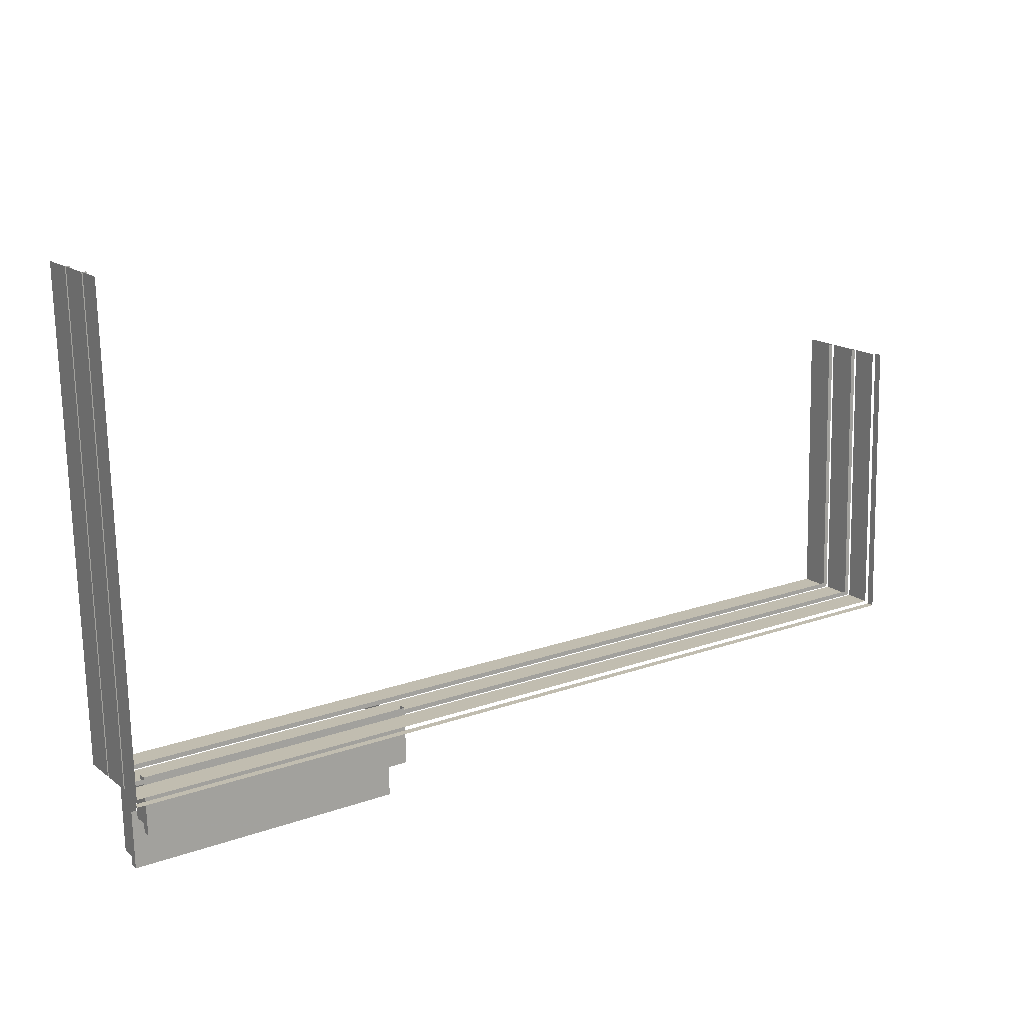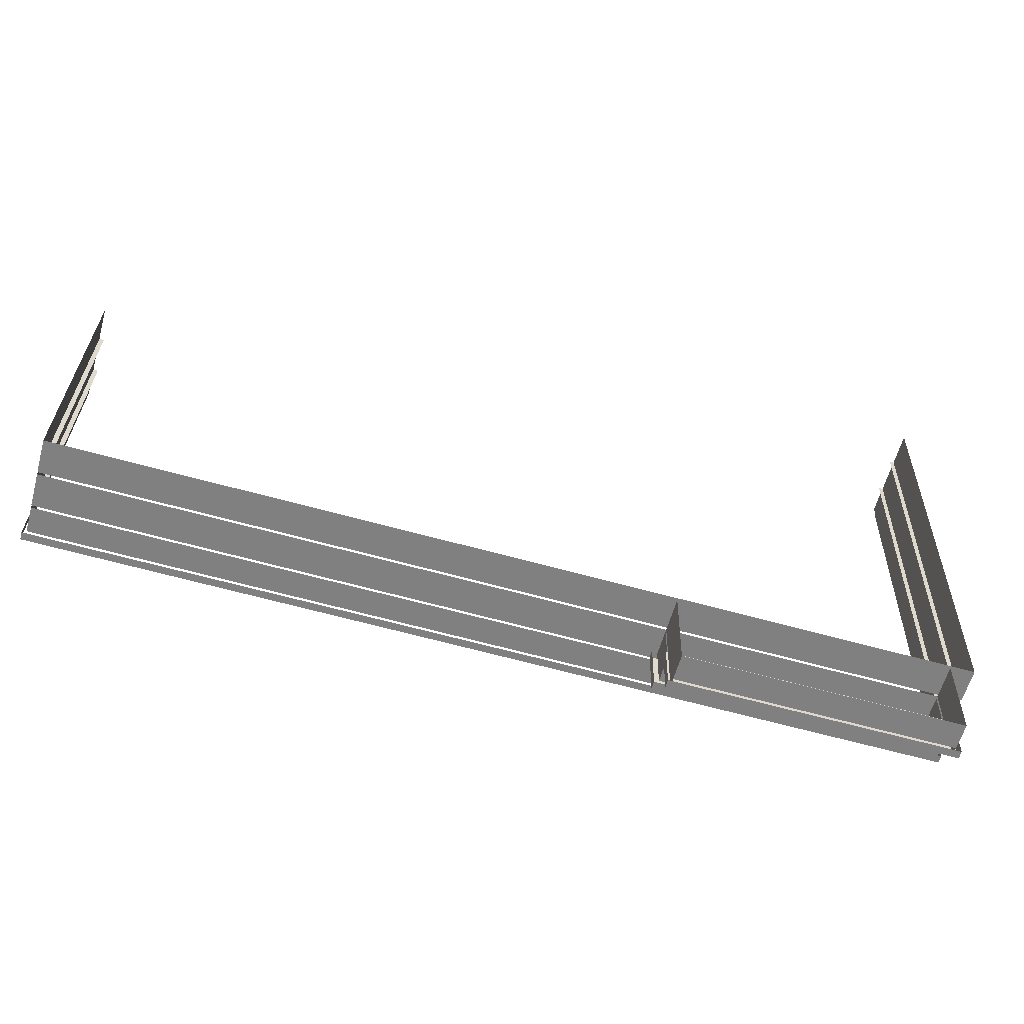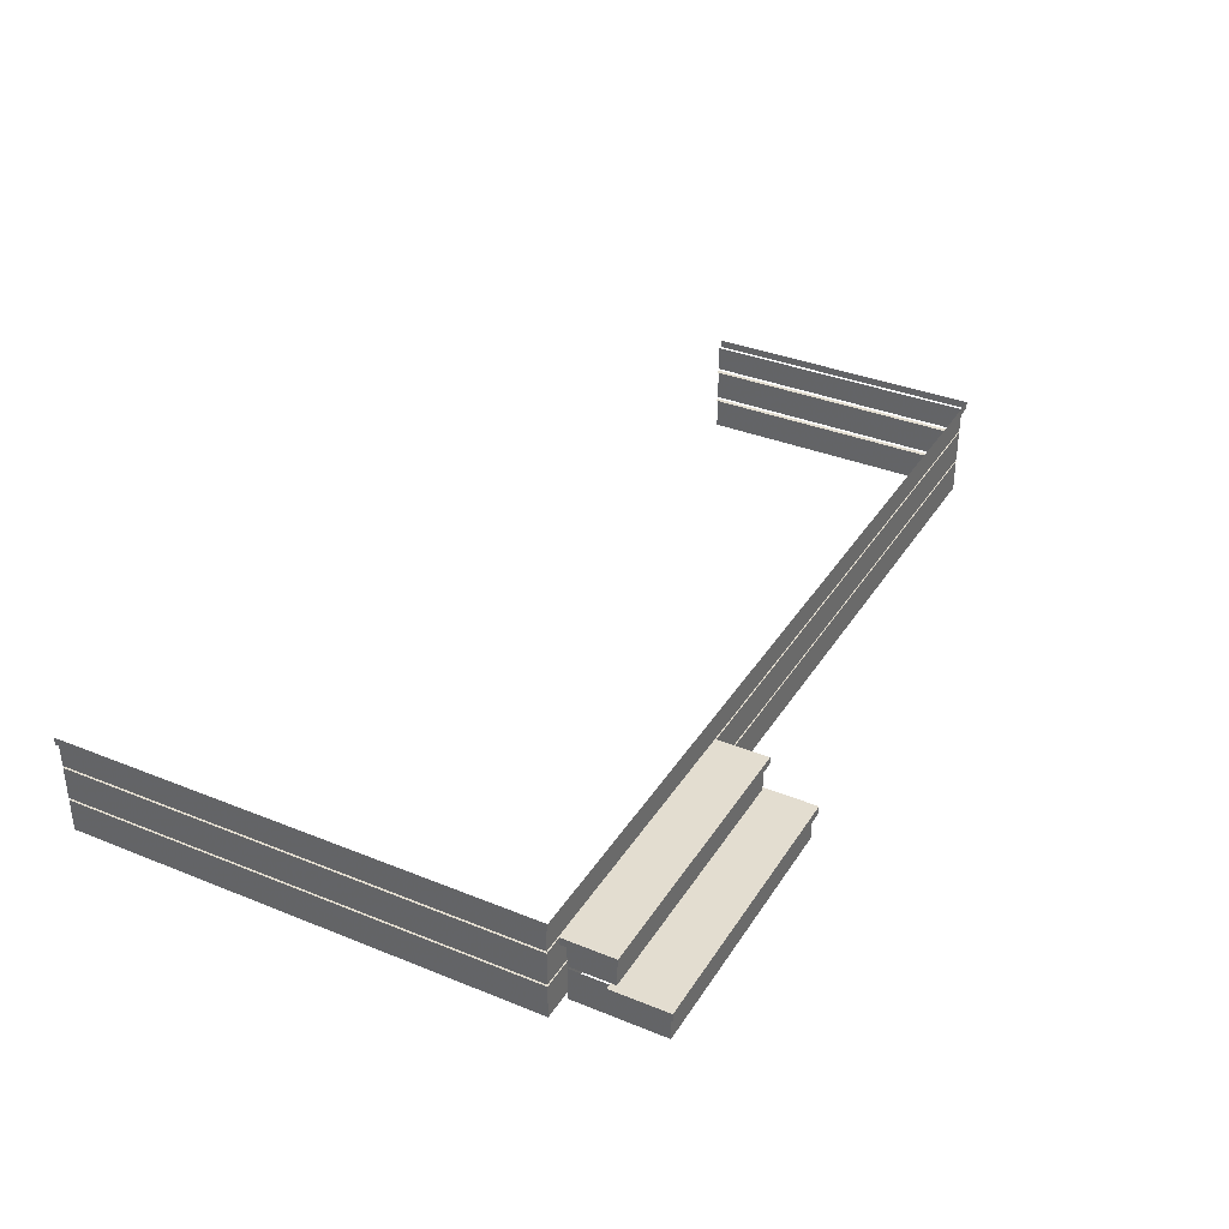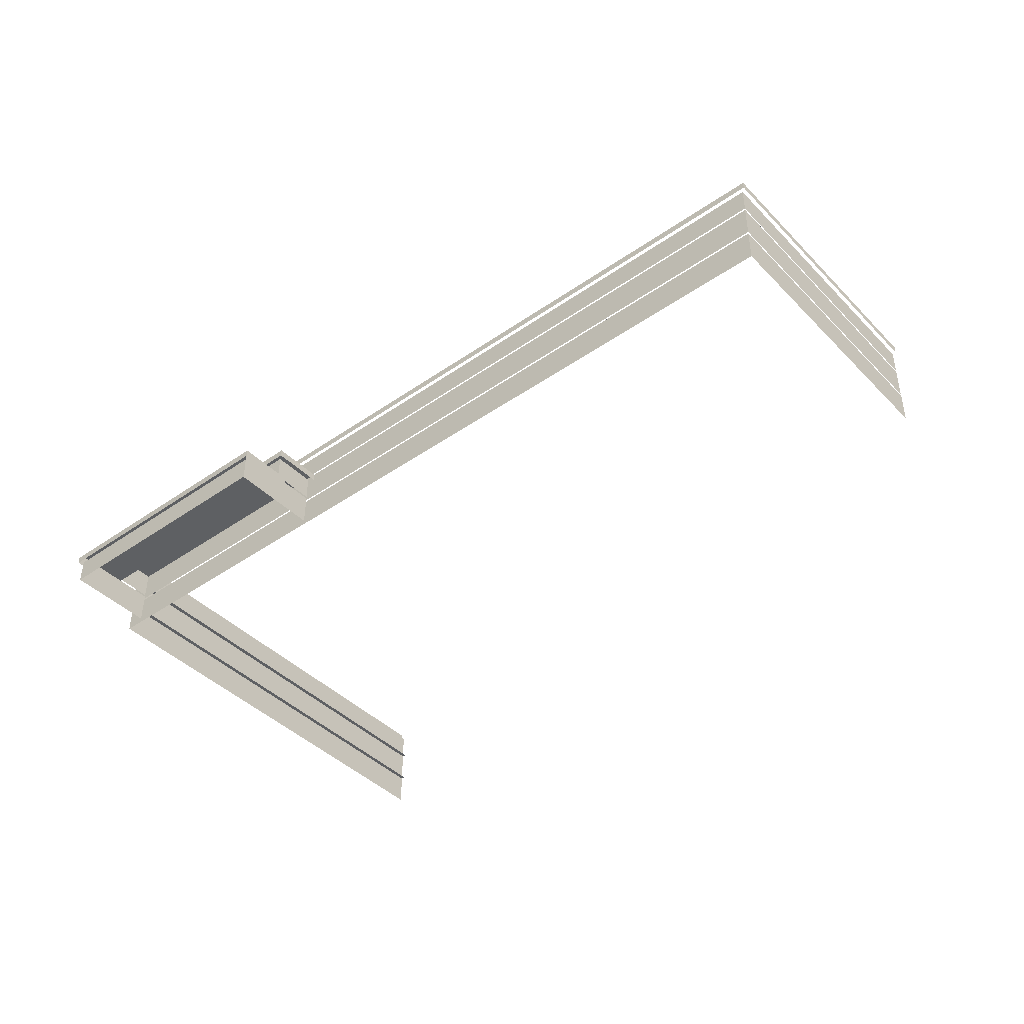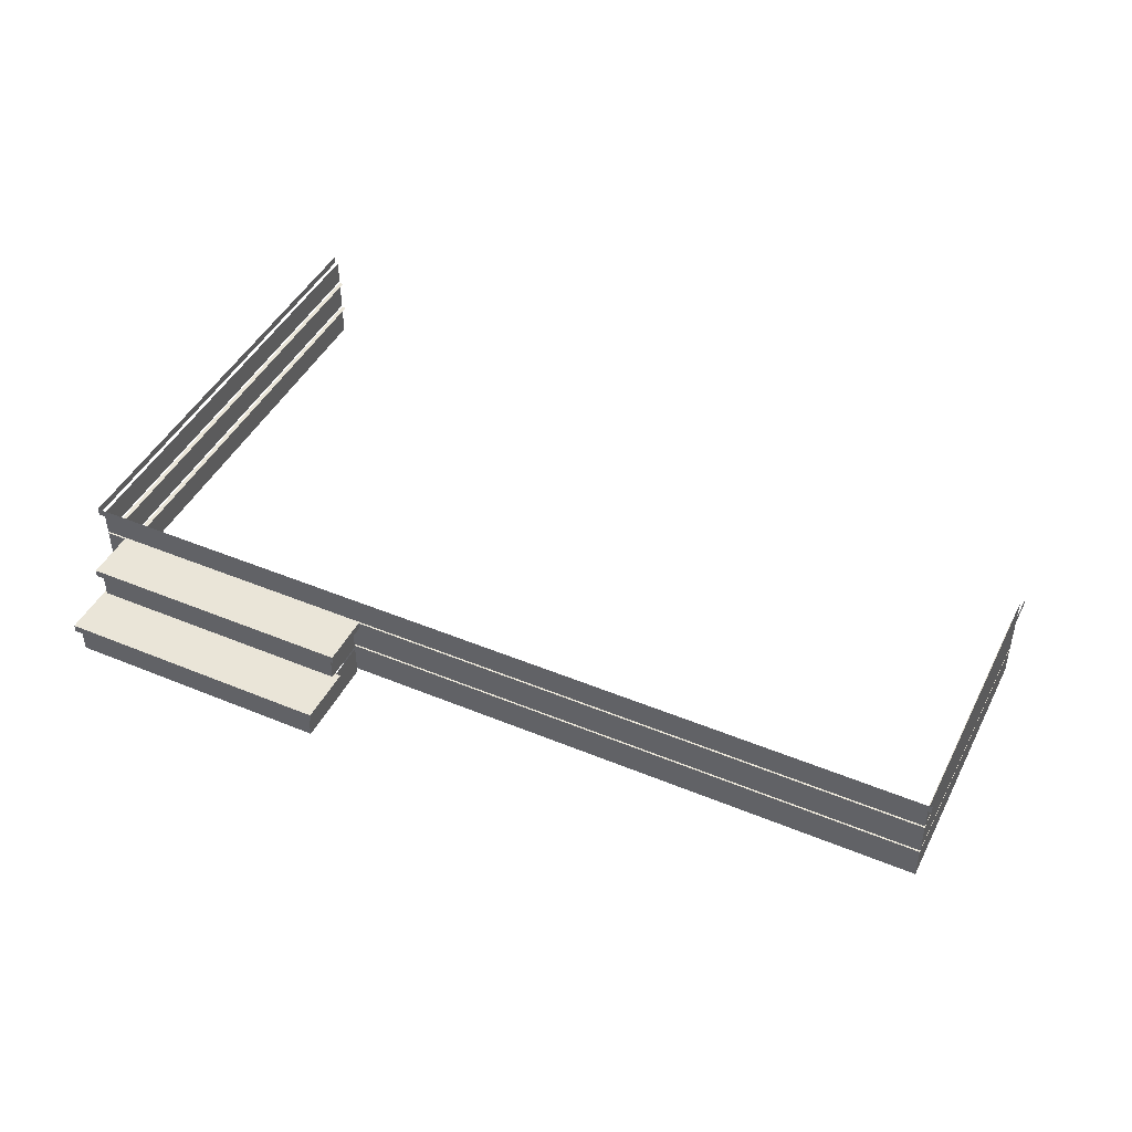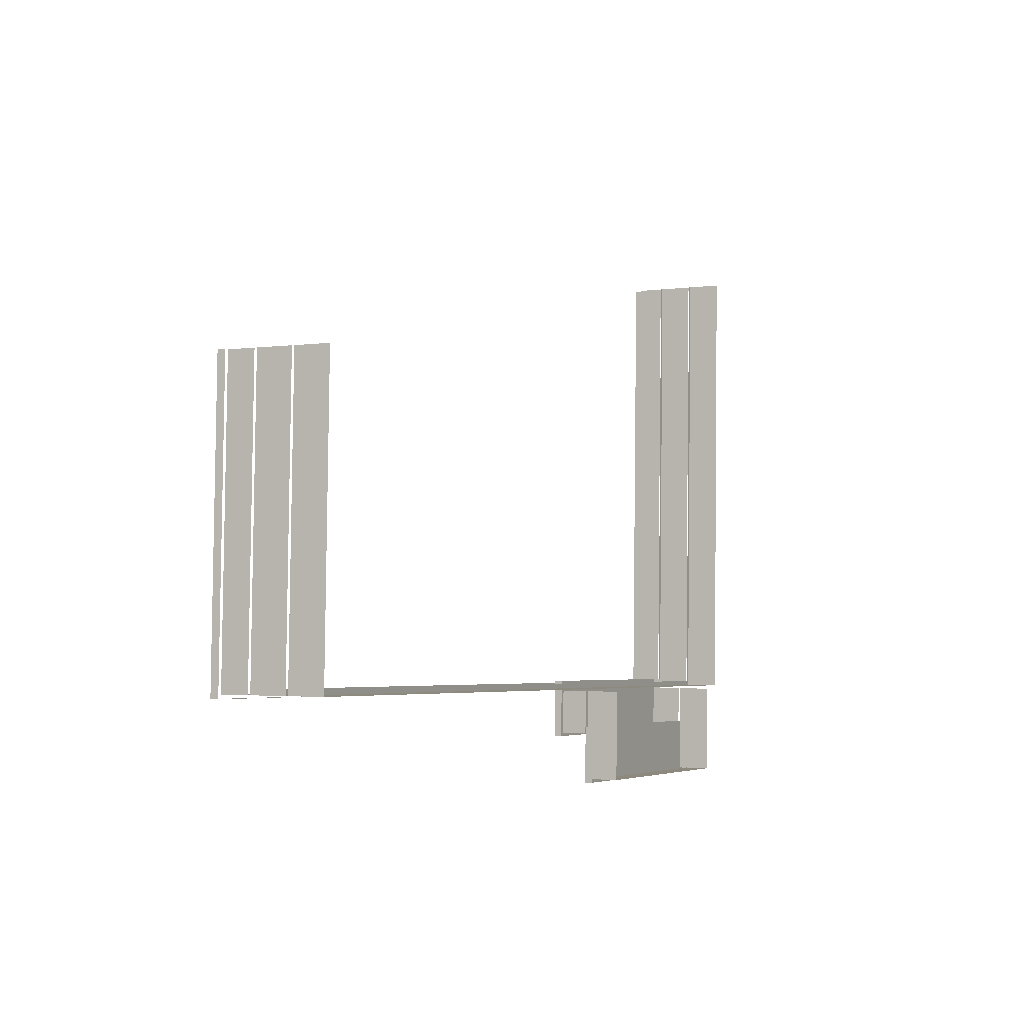
<metadata>
{"format":"obj","ext":"obj","renderer":"f3d","projection":"perspective","resolution":1024,"background":"white","views":[{"elev":16.1,"azim":146.0,"up":"+Z"},{"elev":-59.9,"azim":-15.4,"up":"+Z"},{"elev":35.6,"azim":119.6,"up":"+Y"},{"elev":-42.2,"azim":-138.7,"up":"+Y"},{"elev":44.9,"azim":-152.9,"up":"+Y"},{"elev":-2.5,"azim":-64.0,"up":"+Z"}]}
</metadata>
<code>
o fh3-porches-front-standard-x-deck
v 23.3 2.09 -217.1
v 23.3 2.25 -217.1
v 23.56 2.25 -207.1
v 23.56 2.09 -207.1
v 4.651 2.09 -216.6
v 4.651 2.25 -216.6
v 16.98 1.34 -217.9
v 17.01 1.34 -216.7
v 17.01 1.5 -216.7
v 16.98 1.5 -217.9
v 22.81 1.34 -216.9
v 22.78 1.34 -218.1
v 22.78 1.5 -218.1
v 22.81 1.5 -216.9
v 16.95 0.59 -218.9
v 16.98 0.59 -217.7
v 16.98 0.75 -217.7
v 16.95 0.75 -218.9
v 22.79 0.59 -217.9
v 22.76 0.59 -219.1
v 22.76 0.75 -219.1
v 22.79 0.75 -217.9
v 22.7 0.0486 -217.1
v 22.66 0.0486 -219
v 22.66 0.75 -219
v 22.7 0.75 -217.1
v 17.06 0.0486 -218.9
v 17.11 0.0486 -216.9
v 17.11 0.75 -216.9
v 17.06 0.75 -218.9
v 17.06 0.59 -218.9
v 22.66 0.59 -219
v 22.7 0.7986 -217.1
v 22.68 0.7986 -218
v 22.68 1.34 -218
v 22.7 1.34 -217.1
v 17.08 0.7986 -217.9
v 17.08 1.34 -217.9
v 17.11 0.7986 -216.9
v 17.11 1.34 -216.9
v 23.23 0.0486 -217
v 4.733 0.0486 -216.5
v 4.733 0.75 -216.5
v 23.23 0.75 -217
v 4.735 0.75 -216.4
v 23.23 0.75 -216.9
v 23.23 1.5 -217
v 4.733 1.5 -216.5
v 4.735 1.5 -216.4
v 23.23 1.5 -216.9
v 23.23 0.7986 -217
v 4.733 0.7986 -216.5
v 23.23 1.549 -217
v 4.733 1.549 -216.5
v 4.733 2.09 -216.5
v 23.23 2.09 -217
v 23.48 1.549 -207.1
v 23.48 2.09 -207.1
v 23.48 0.7986 -207.1
v 23.48 1.5 -207.1
v 23.13 1.5 -217
v 23.38 1.5 -207.1
v 23.48 0.75 -207.1
v 23.13 0.75 -217
v 23.38 0.75 -207.1
v 23.48 0.0486 -207.1
v 4.882 0.0486 -210.6
v 4.882 0.75 -210.6
v 4.977 0.75 -210.6
v 4.828 0.75 -216.5
v 4.882 1.5 -210.6
v 4.977 1.5 -210.6
v 4.828 1.5 -216.5
v 4.882 0.7986 -210.6
v 4.882 1.549 -210.6
v 4.882 2.09 -210.6
v 4.802 2.25 -210.6
v 4.802 2.09 -210.6
f 1 2 3 4
f 5 6 2 1
f 7 8 9 10
f 11 12 13 14
f 10 9 14 13
f 12 7 10 13
f 15 16 17 18
f 19 20 21 22
f 18 17 22 21
f 23 24 25 26
f 27 28 29 30
f 20 15 18 21
f 24 27 31 32
f 33 34 35 36
f 34 37 38 35
f 37 39 40 38
f 41 42 43 44
f 44 43 45 46
f 47 48 49 50
f 51 52 48 47
f 53 54 55 56
f 57 53 56 58
f 59 51 47 60
f 60 47 61 62
f 63 44 64 65
f 66 41 44 63
f 42 67 68 43
f 68 69 70 43
f 71 72 73 48
f 52 74 71 48
f 54 75 76 55
f 77 6 5 78

</code>
